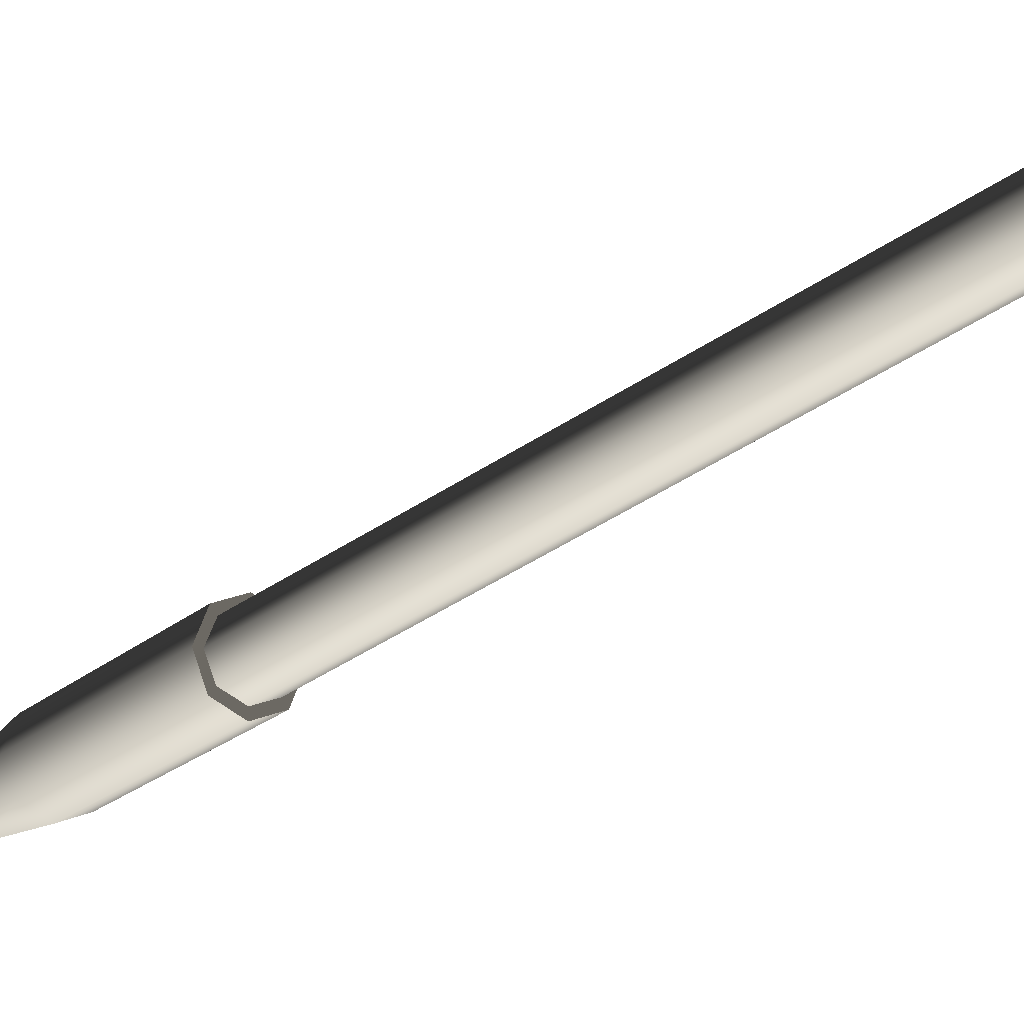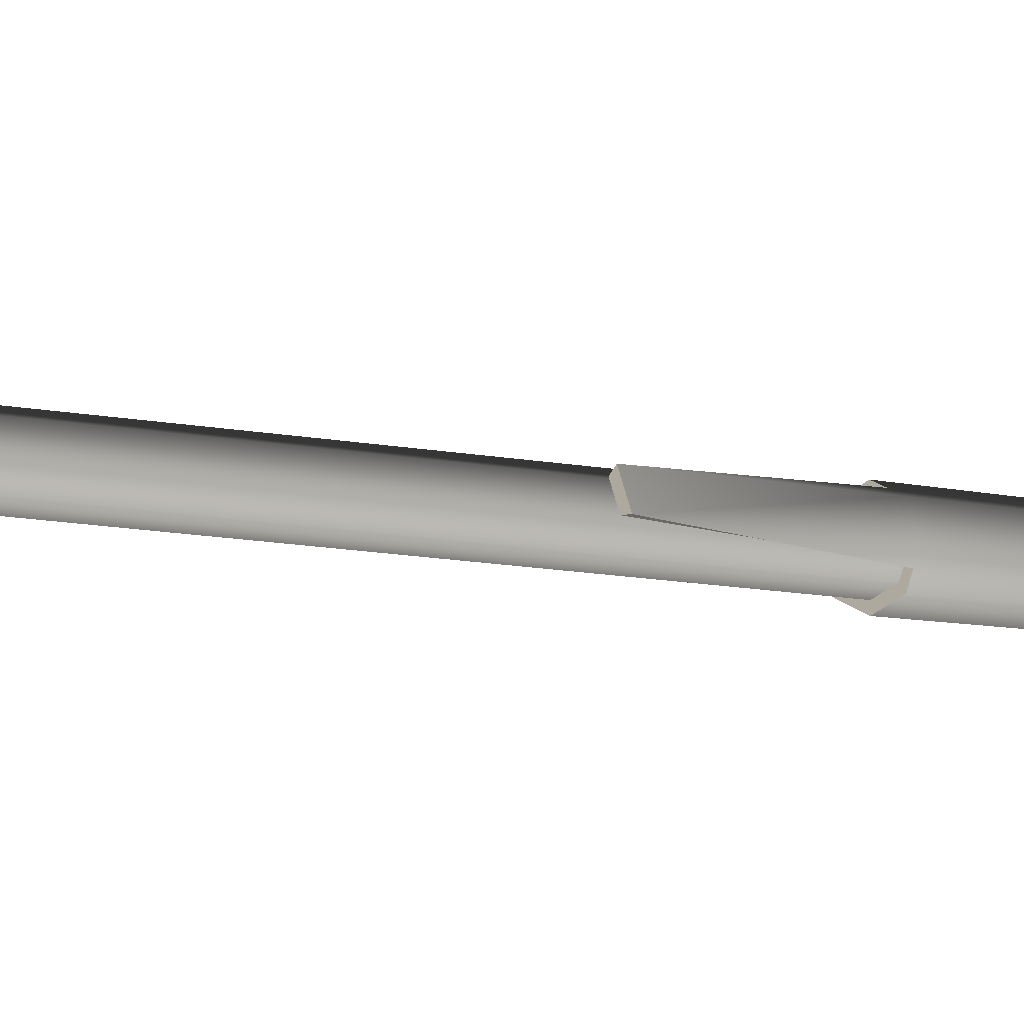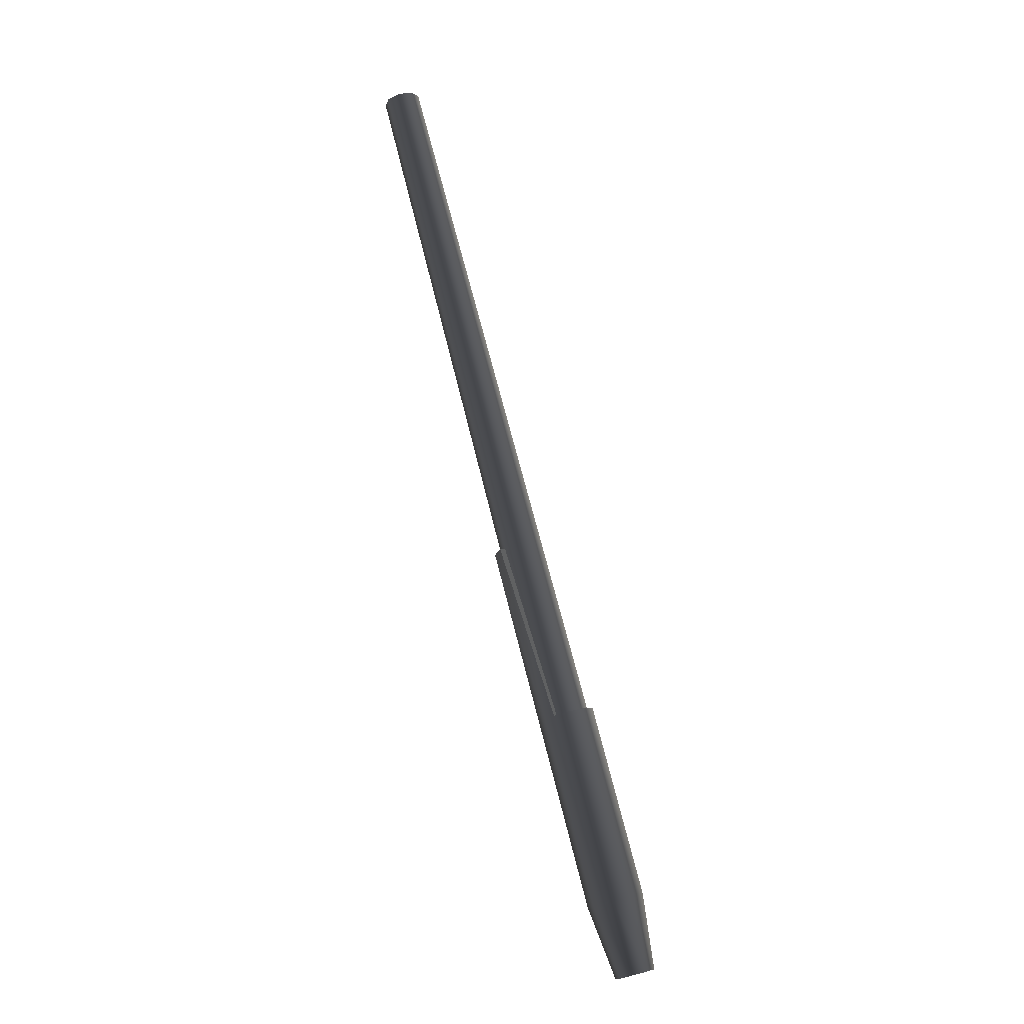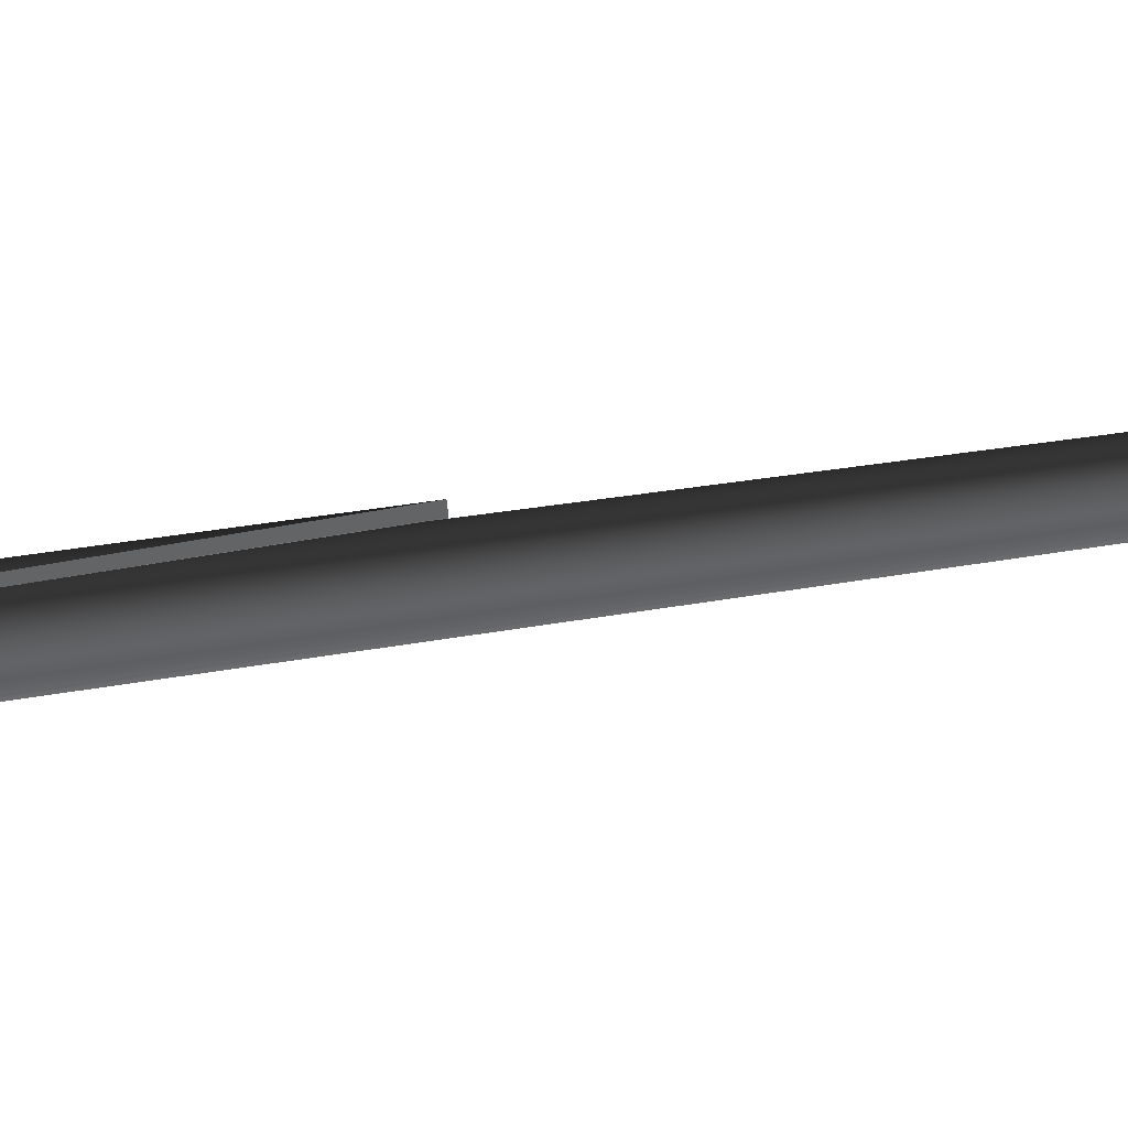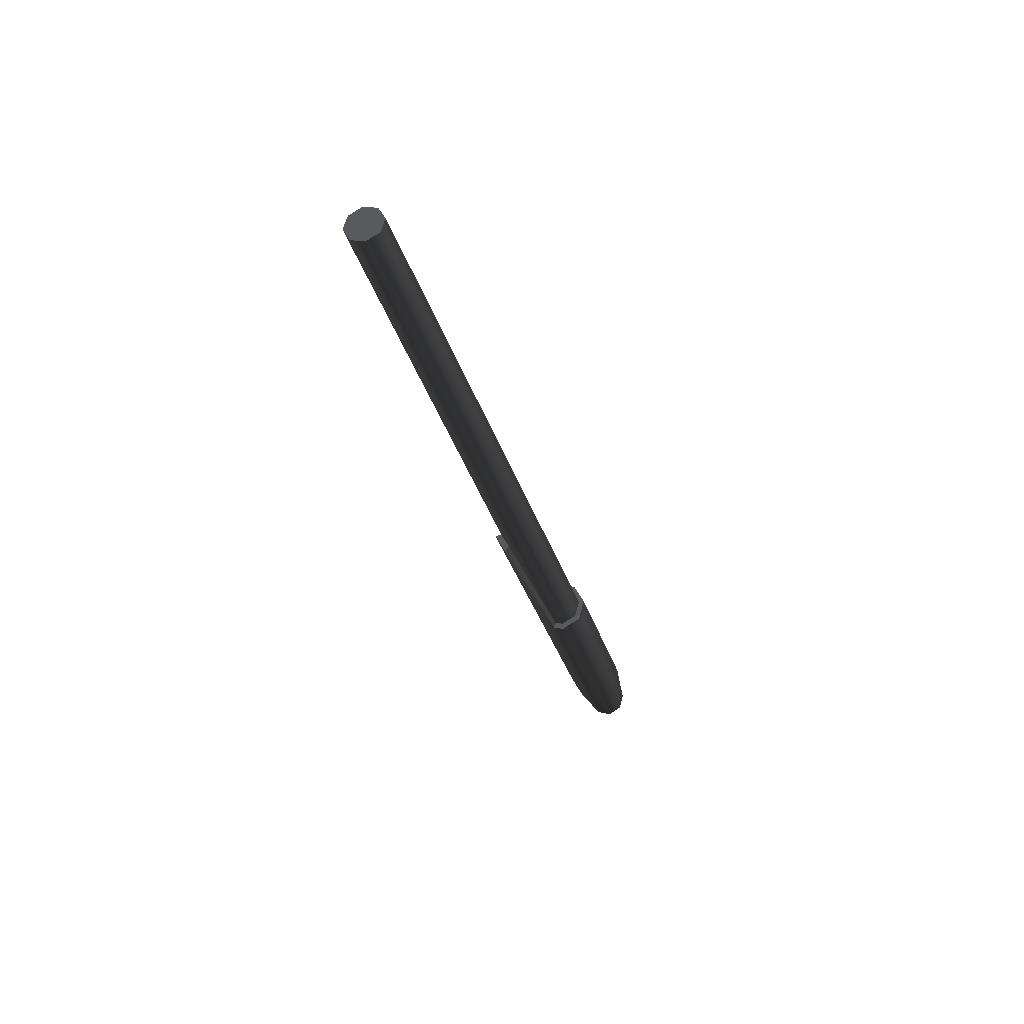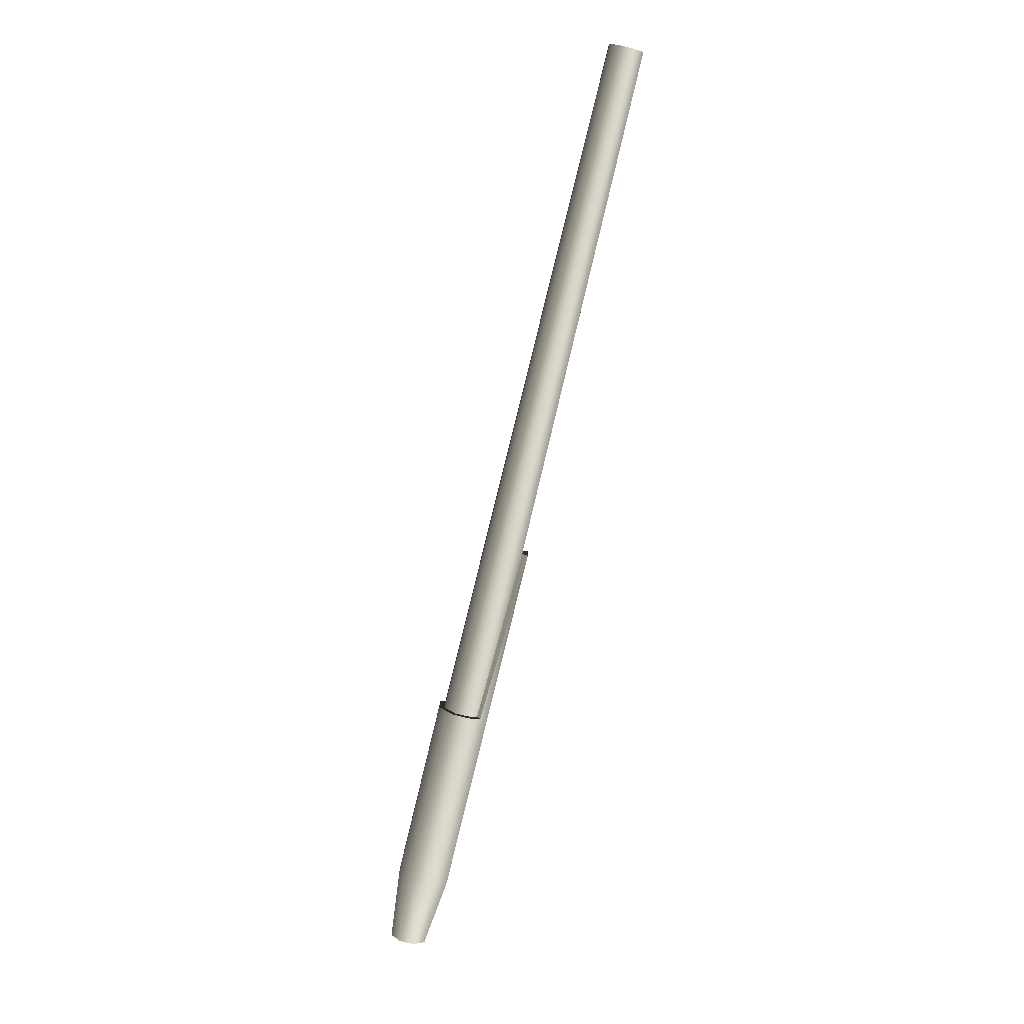
<metadata>
{"format":"obj","ext":"obj","renderer":"f3d","projection":"perspective","resolution":1024,"background":"white","views":[{"elev":-19.5,"azim":-16.7,"up":"+Y"},{"elev":-5.6,"azim":58.9,"up":"+Y"},{"elev":-12.2,"azim":-173.0,"up":"+Z"},{"elev":53.3,"azim":-84.9,"up":"+Y"},{"elev":57.9,"azim":173.6,"up":"+Z"},{"elev":5.0,"azim":21.8,"up":"+Z"}]}
</metadata>
<code>
v 0.01598 -0.001926 0.06864
v -0.01082 4.768e-07 -0.02866
v 0.01521 4.768e-07 0.06885
v -0.009884 -0.002326 -0.0289
v -0.01764 4.768e-07 -0.05481
v 0.01785 -0.002724 0.06816
v -0.01671 -0.002326 -0.05505
v -0.007632 -0.00329 -0.02949
v 0.01971 -0.001926 0.06767
v -0.01446 -0.00329 -0.05564
v -0.005381 -0.002326 -0.03007
v 0.02048 4.768e-07 0.06747
v -0.01221 -0.002326 -0.05623
v -0.004449 4.768e-07 -0.03032
v 0.01971 0.001926 0.06767
v -0.01127 4.768e-07 -0.05647
v -0.005381 0.002327 -0.03007
v 0.01785 0.002725 0.06816
v -0.01221 0.002327 -0.05623
v -0.007632 0.003291 -0.02949
v 0.01598 0.001926 0.06864
v -0.01446 0.003291 -0.05564
v -0.009884 0.002327 -0.0289
v 0.01521 4.768e-07 0.06885
v -0.01671 0.002327 -0.05505
v -0.01082 4.768e-07 -0.02866
v -0.01764 4.768e-07 -0.05481
v -0.01671 -0.002326 -0.05505
v -0.01755 4.768e-07 -0.06287
v -0.01764 4.768e-07 -0.05481
v -0.01722 -0.0008259 -0.06295
v -0.01731 4.768e-07 -0.06658
v -0.01446 -0.00329 -0.05564
v -0.01642 -0.001168 -0.06316
v -0.01221 -0.002326 -0.05623
v -0.01562 -0.0008259 -0.06337
v -0.01127 4.768e-07 -0.05647
v -0.01529 4.768e-07 -0.06346
v -0.01221 0.002327 -0.05623
v -0.01562 0.0008268 -0.06337
v -0.01446 0.003291 -0.05564
v -0.01642 0.001169 -0.06316
v -0.01671 0.002327 -0.05505
v -0.01722 0.0008268 -0.06295
v -0.01755 4.768e-07 -0.06287
v -0.01764 4.768e-07 -0.05481
v -0.01084 -0.003036 -0.0303
v -0.008035 -0.004294 -0.03103
v -0.01501 -0.004294 -0.05777
v -0.01782 -0.003036 -0.05703
v -0.01771 -0.002992 -0.06812
v -0.01201 -1.836e-18 -0.02999
v -0.01967 -0.002115 -0.06761
v -0.01898 -3.474e-18 -0.05673
v -0.01084 0.003036 -0.0303
v -0.02048 -4.127e-18 -0.0674
v -0.01782 0.003036 -0.05703
v -0.008035 0.004294 -0.03103
v -0.01967 0.002115 -0.06761
v -0.01501 0.004294 -0.05777
v -0.00663 0.003665 -0.0314
v -0.01771 0.002991 -0.06812
v -0.005225 0.003036 -0.03176
v 0.00142 0.003036 -0.006295
v 0.002583 -4.04e-19 -0.006598
v -0.0122 0.003036 -0.0585
v -0.01576 0.002115 -0.06863
v -0.004062 -1.963e-18 -0.03207
v -0.004644 -0.001518 -0.03191
v -0.0122 -0.003036 -0.0585
v -0.005225 -0.003036 -0.03176
v -0.008035 -0.004294 -0.03103
v -0.01501 -0.004294 -0.05777
v -0.01104 -3.601e-18 -0.0588
v -0.01495 -4.215e-18 -0.06885
v -0.01576 -0.002115 -0.06863
v -0.01771 -0.002992 -0.06812
v -0.005424 -0.001169 -0.03171
v -0.005872 -0.002337 -0.03159
v -0.01081 -4.005e-05 -0.0416
v -0.008035 -0.003305 -0.03103
v -0.0102 -0.002337 -0.03047
v -0.01109 -1.851e-18 -0.03023
v -0.0102 0.002337 -0.03047
v -0.008035 0.003305 -0.03103
v -0.01074 0.0001402 -0.04161
v -0.006953 0.002821 -0.03131
v -0.01074 0.0001402 -0.04161
v -0.005424 -0.001169 -0.03171
v -0.01081 -4.005e-05 -0.0416
v -0.006953 0.002821 -0.03131
v 0.001668 -3.894e-19 -0.00636
v 0.0007727 0.002337 -0.006126
v -0.004644 -0.001518 -0.03191
v -0.005872 -0.002337 -0.03159
v -0.005424 -0.001169 -0.03171
v -0.005225 -0.003036 -0.03176
v -0.008035 -0.003305 -0.03103
v -0.008035 -0.004294 -0.03103
v -0.0102 -0.002337 -0.03047
v -0.01084 -0.003036 -0.0303
v -0.01109 -1.851e-18 -0.03023
v -0.01201 -1.836e-18 -0.02999
v -0.0102 0.002337 -0.03047
v -0.01084 0.003036 -0.0303
v -0.008035 0.003305 -0.03103
v -0.008035 0.004294 -0.03103
v -0.006953 0.002821 -0.03131
v -0.00663 0.003665 -0.0314
v -0.00663 0.003665 -0.0314
v 0.00142 0.003036 -0.006295
v 0.0007727 0.002337 -0.006126
v -0.006953 0.002821 -0.03131
v 0.00142 0.003036 -0.006295
v 0.002583 -4.04e-19 -0.006598
v 0.001668 -3.894e-19 -0.00636
v 0.0007727 0.002337 -0.006126
v 0.002583 -4.04e-19 -0.006598
v -0.004644 -0.001518 -0.03191
v -0.005424 -0.001169 -0.03171
v 0.001668 -3.894e-19 -0.00636
v -0.01576 -0.002115 -0.06863
v -0.01495 -4.215e-18 -0.06885
v -0.01771 -4.171e-18 -0.06812
v -0.01771 -0.002992 -0.06812
v -0.01576 0.002115 -0.06863
v -0.01967 -0.002115 -0.06761
v -0.01771 0.002991 -0.06812
v -0.02048 -4.127e-18 -0.0674
v -0.01967 0.002115 -0.06761
v 0.02048 4.768e-07 0.06747
v 0.01785 4.768e-07 0.06816
v 0.01971 0.001926 0.06767
v 0.01971 -0.001926 0.06767
v 0.01785 0.002725 0.06816
v 0.01785 -0.002724 0.06816
v 0.01598 0.001926 0.06864
v 0.01598 -0.001926 0.06864
v 0.01521 4.768e-07 0.06885
g SIZ_ROOM_furniture_pen_001_1659_67
f 1 3 2
f 1 2 4
f 4 2 5
f 6 1 4
f 4 5 7
f 6 4 8
f 8 4 7
f 9 6 8
f 8 7 10
f 9 8 11
f 11 8 10
f 12 9 11
f 11 10 13
f 12 11 14
f 14 11 13
f 15 12 14
f 14 13 16
f 15 14 17
f 17 14 16
f 18 15 17
f 17 16 19
f 18 17 20
f 20 17 19
f 21 18 20
f 20 19 22
f 21 20 23
f 23 20 22
f 24 21 23
f 23 22 25
f 24 23 26
f 26 23 25
f 26 25 27
f 28 30 29
f 28 29 31
f 32 31 29
f 33 28 31
f 33 31 34
f 32 34 31
f 35 33 34
f 35 34 36
f 32 36 34
f 37 35 36
f 37 36 38
f 32 38 36
f 39 37 38
f 39 38 40
f 32 40 38
f 41 39 40
f 41 40 42
f 32 42 40
f 43 41 42
f 32 44 42
f 43 42 44
f 32 45 44
f 46 43 44
f 46 44 45
f 47 49 48
f 47 50 49
f 50 51 49
f 52 50 47
f 50 53 51
f 52 54 50
f 54 53 50
f 55 54 52
f 54 56 53
f 55 57 54
f 57 56 54
f 58 57 55
f 57 59 56
f 58 60 57
f 60 59 57
f 61 60 58
f 60 62 59
f 63 60 61
f 61 64 63
f 63 64 65
f 66 62 60
f 63 66 60
f 66 67 62
f 63 65 68
f 68 66 63
f 68 65 69
f 68 69 70
f 71 70 69
f 72 70 71
f 72 73 70
f 74 67 66
f 68 74 66
f 68 70 74
f 74 75 67
f 70 75 74
f 70 76 75
f 73 76 70
f 73 77 76
f 78 80 79
f 79 80 81
f 81 80 82
f 82 80 83
f 83 80 84
f 80 85 84
f 80 86 85
f 85 86 87
f 88 90 89
f 88 89 91
f 92 91 89
f 92 93 91
f 94 96 95
f 94 95 97
f 97 95 98
f 97 98 99
f 99 98 100
f 99 100 101
f 101 100 102
f 101 102 103
f 103 102 104
f 103 104 105
f 105 104 106
f 105 106 107
f 107 106 108
f 107 108 109
f 110 112 111
f 110 113 112
f 114 116 115
f 114 117 116
f 118 120 119
f 118 121 120
f 122 124 123
f 125 124 122
f 123 124 126
f 127 124 125
f 126 124 128
f 129 124 127
f 128 124 130
f 130 124 129
f 131 133 132
f 134 131 132
f 133 135 132
f 136 134 132
f 135 137 132
f 138 136 132
f 137 139 132
f 139 138 132

</code>
